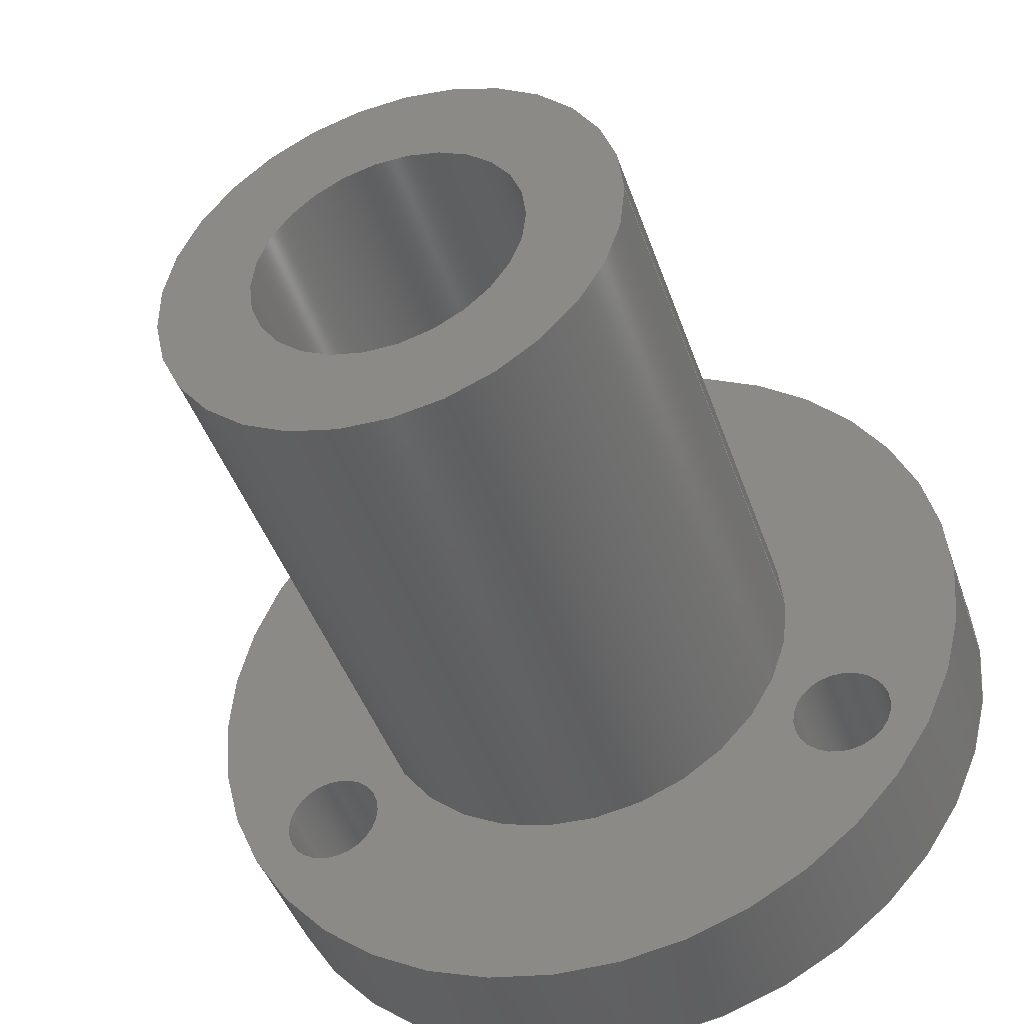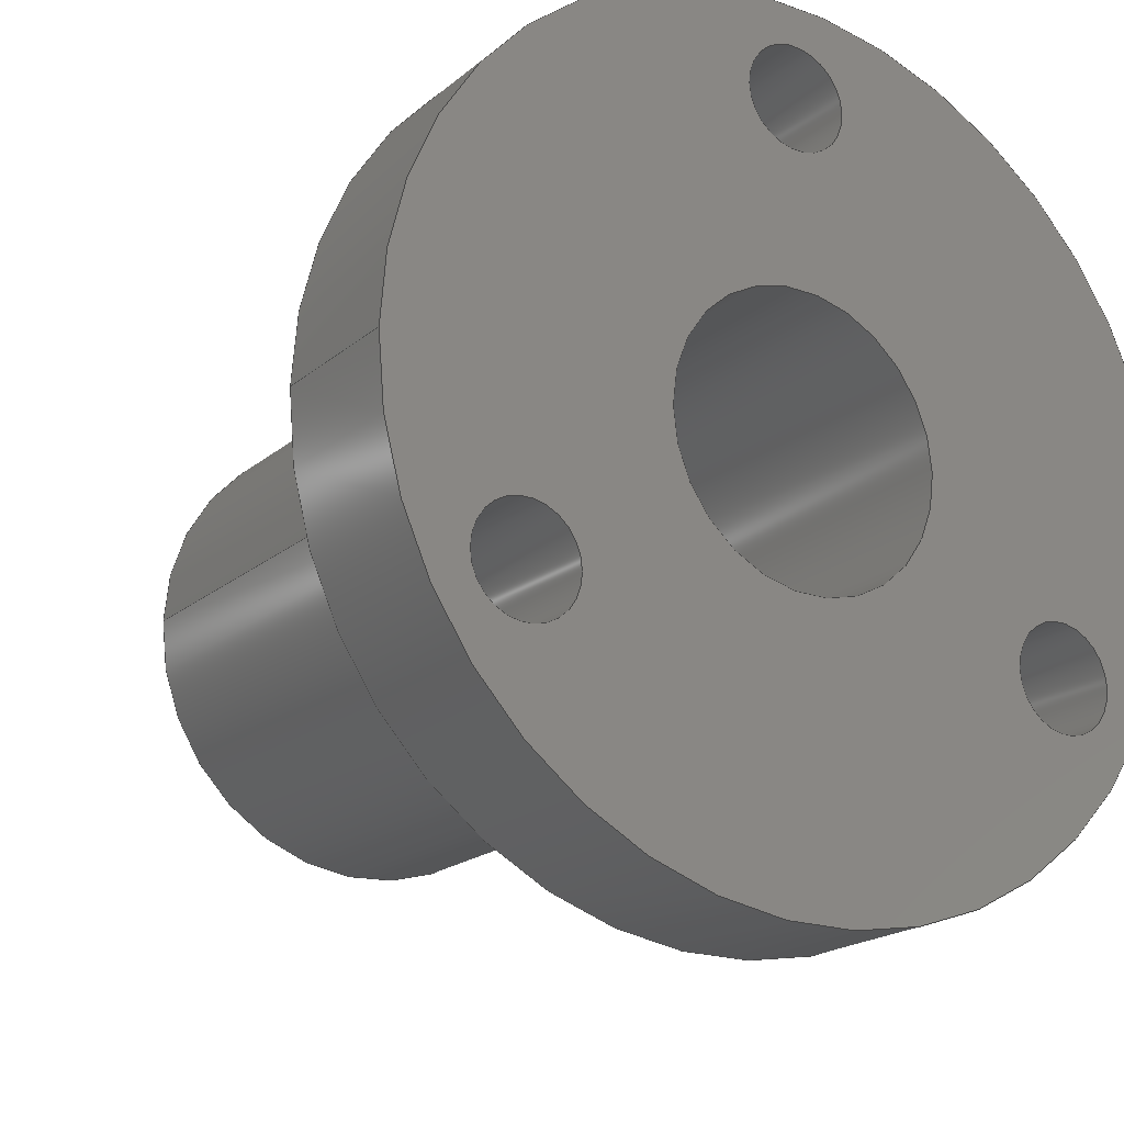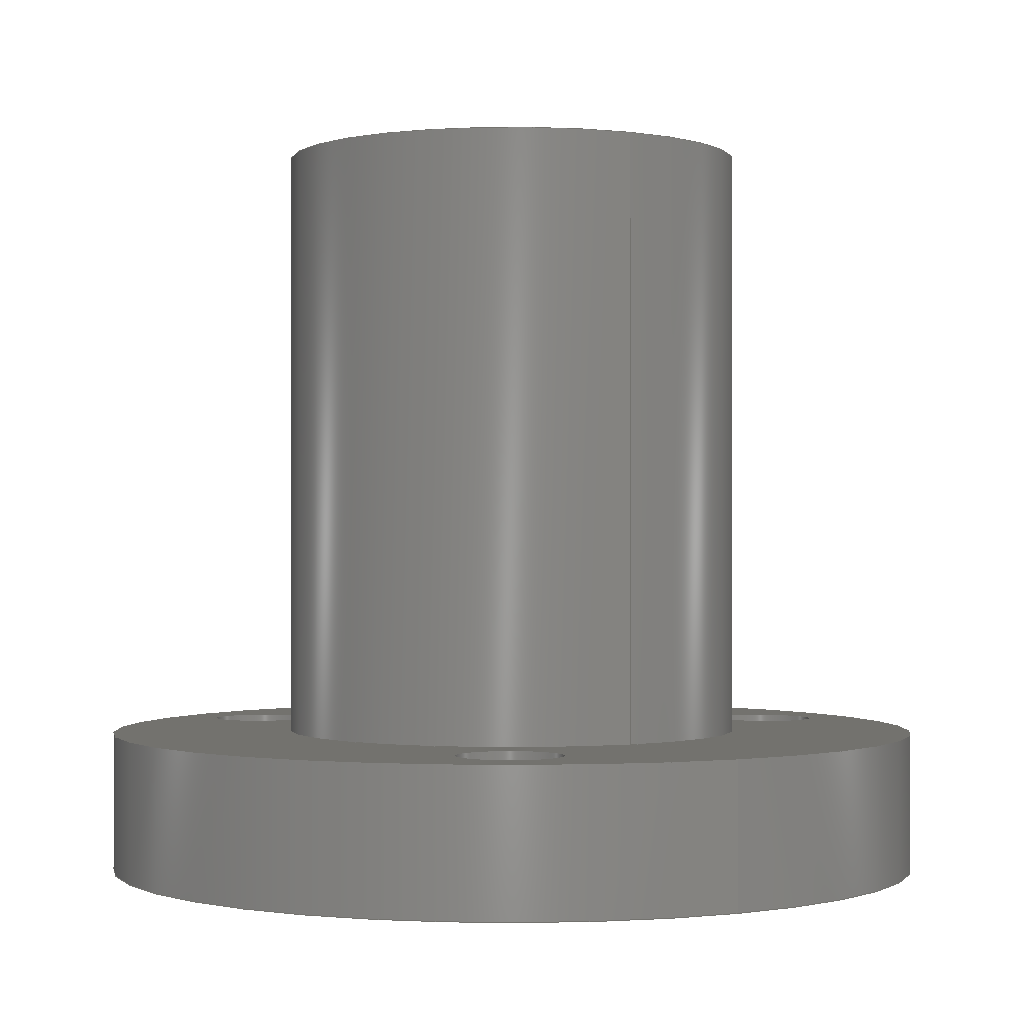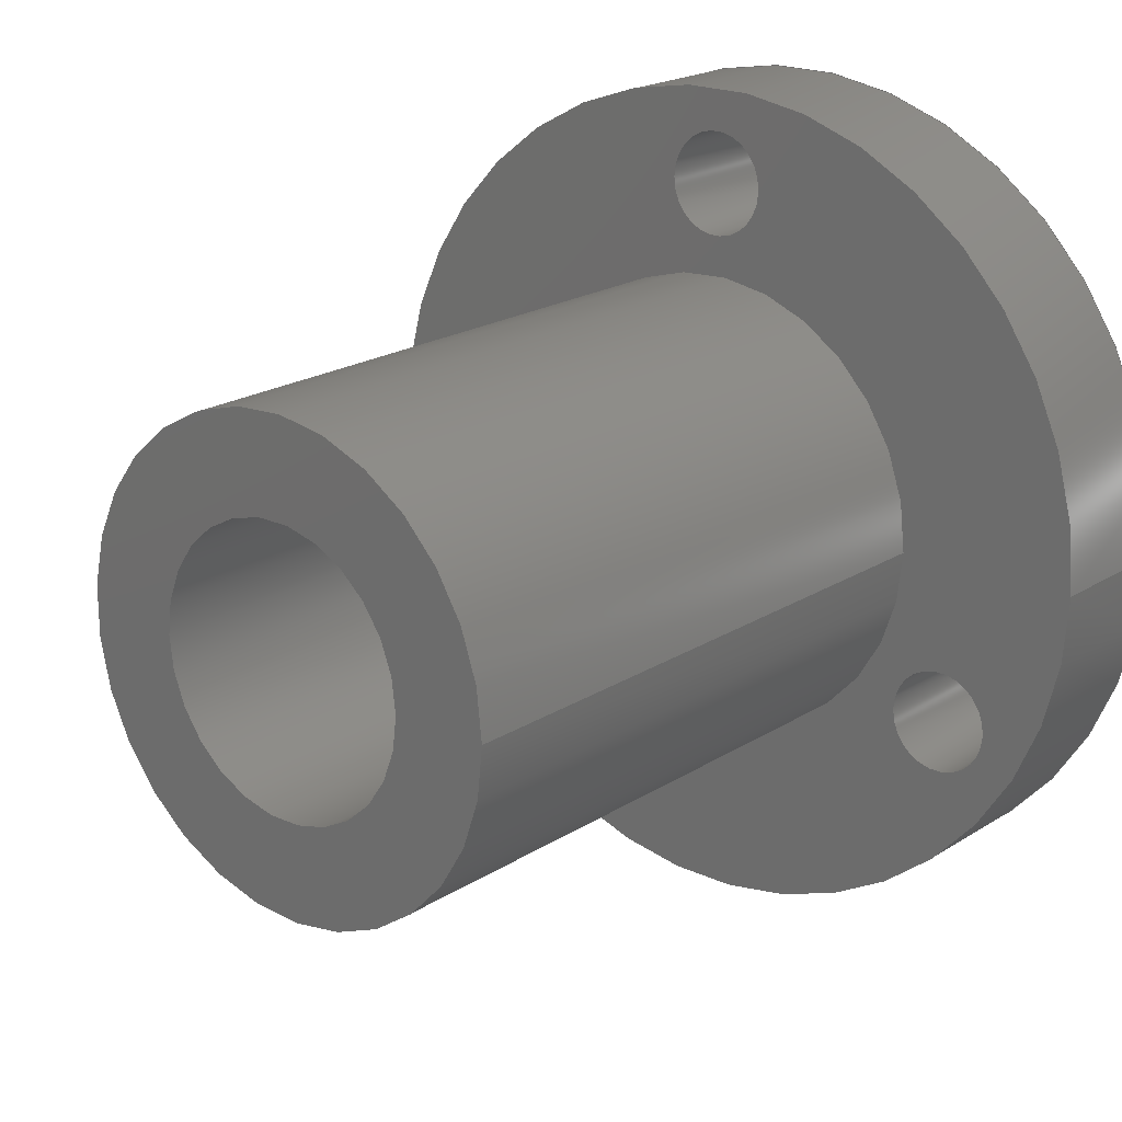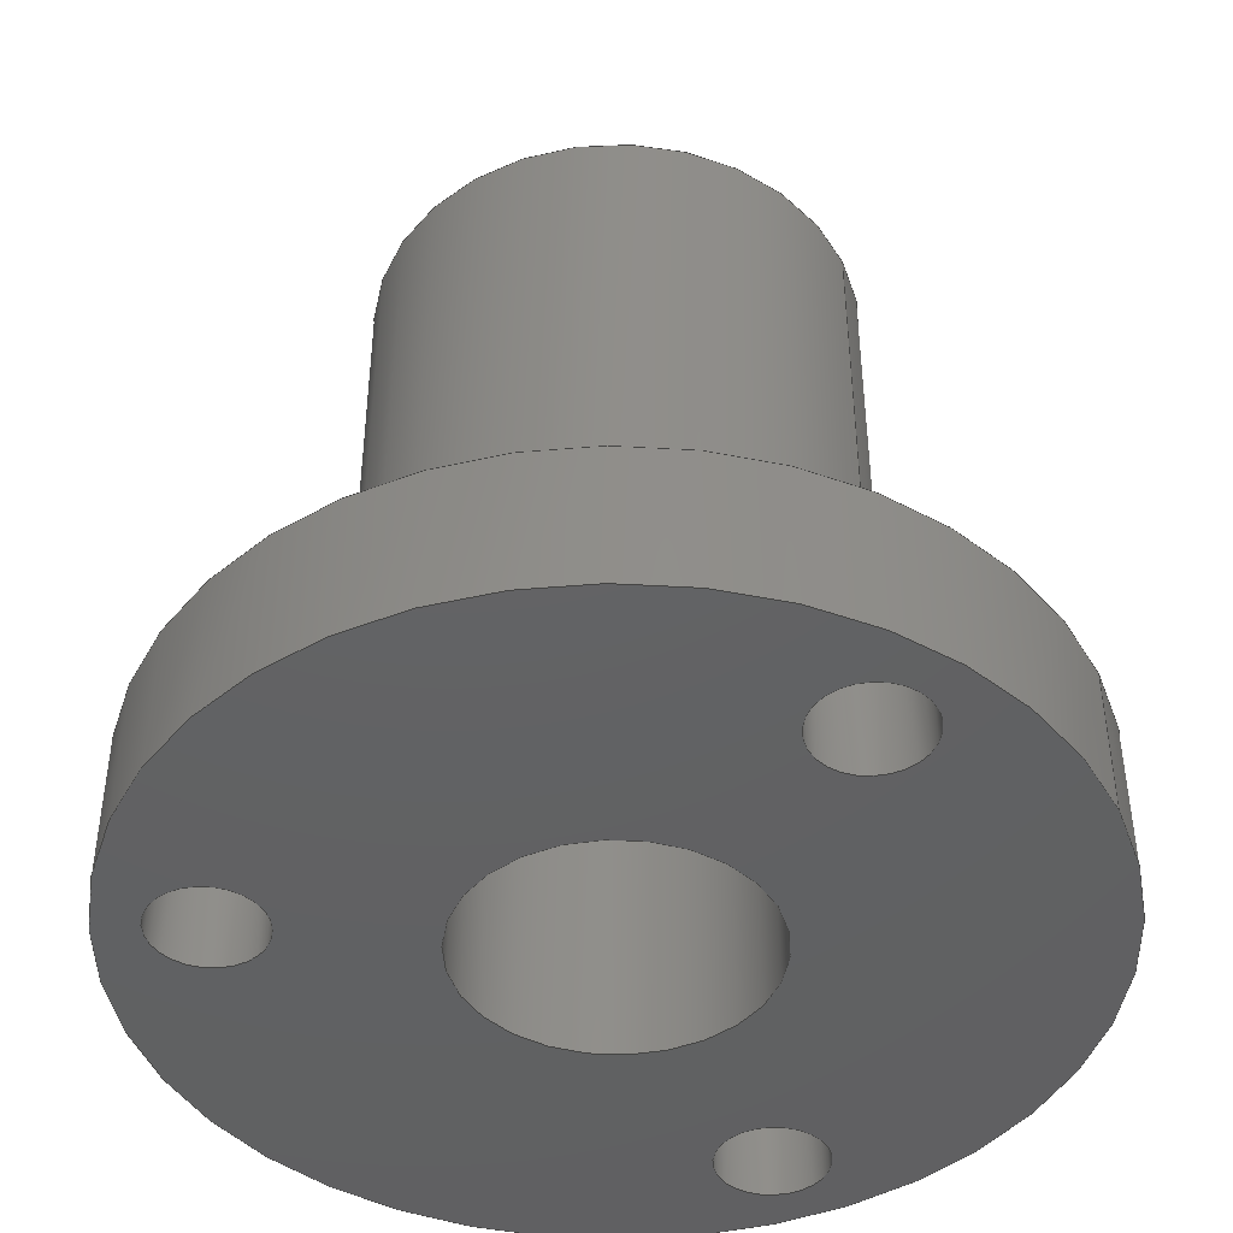
<metadata>
{"format":"step","ext":"step","renderer":"f3d","projection":"perspective","resolution":1024,"background":"white","views":[{"elev":-44.5,"azim":18.6,"up":"+Y"},{"elev":-19.5,"azim":146.2,"up":"+Y"},{"elev":-0.5,"azim":60.3,"up":"+Z"},{"elev":20.0,"azim":40.6,"up":"+Y"},{"elev":-44.0,"azim":24.6,"up":"+Z"}]}
</metadata>
<code>
ISO-10303-21;
DATA;
#1=SHAPE_REPRESENTATION_RELATIONSHIP('SRR','None',#242,#2);
#2=ADVANCED_BREP_SHAPE_REPRESENTATION($,(#131),#233);
#3=STYLED_ITEM($,(#251),#131);
#4=PLANE($,#151);
#5=PLANE($,#152);
#6=PLANE($,#153);
#7=FACE_BOUND($,#32,.T.);
#8=FACE_BOUND($,#34,.T.);
#9=FACE_BOUND($,#36,.T.);
#10=FACE_BOUND($,#38,.T.);
#11=FACE_BOUND($,#40,.T.);
#12=FACE_BOUND($,#42,.T.);
#13=FACE_BOUND($,#44,.T.);
#14=FACE_BOUND($,#45,.T.);
#15=FACE_BOUND($,#46,.T.);
#16=FACE_BOUND($,#47,.T.);
#17=FACE_BOUND($,#49,.T.);
#18=FACE_BOUND($,#51,.T.);
#19=FACE_BOUND($,#52,.T.);
#20=FACE_BOUND($,#53,.T.);
#21=FACE_BOUND($,#54,.T.);
#22=FACE_OUTER_BOUND($,#31,.T.);
#23=FACE_OUTER_BOUND($,#33,.T.);
#24=FACE_OUTER_BOUND($,#35,.T.);
#25=FACE_OUTER_BOUND($,#37,.T.);
#26=FACE_OUTER_BOUND($,#39,.T.);
#27=FACE_OUTER_BOUND($,#41,.T.);
#28=FACE_OUTER_BOUND($,#43,.T.);
#29=FACE_OUTER_BOUND($,#48,.T.);
#30=FACE_OUTER_BOUND($,#50,.T.);
#31=EDGE_LOOP($,(#91));
#32=EDGE_LOOP($,(#92));
#33=EDGE_LOOP($,(#93));
#34=EDGE_LOOP($,(#94));
#35=EDGE_LOOP($,(#95));
#36=EDGE_LOOP($,(#96));
#37=EDGE_LOOP($,(#97));
#38=EDGE_LOOP($,(#98));
#39=EDGE_LOOP($,(#99));
#40=EDGE_LOOP($,(#100));
#41=EDGE_LOOP($,(#101));
#42=EDGE_LOOP($,(#102));
#43=EDGE_LOOP($,(#103));
#44=EDGE_LOOP($,(#104));
#45=EDGE_LOOP($,(#105));
#46=EDGE_LOOP($,(#106));
#47=EDGE_LOOP($,(#107));
#48=EDGE_LOOP($,(#108));
#49=EDGE_LOOP($,(#109));
#50=EDGE_LOOP($,(#110));
#51=EDGE_LOOP($,(#111));
#52=EDGE_LOOP($,(#112));
#53=EDGE_LOOP($,(#113));
#54=EDGE_LOOP($,(#114));
#55=CIRCLE($,#134,0.315);
#56=CIRCLE($,#135,0.315);
#57=CIRCLE($,#137,0.07);
#58=CIRCLE($,#138,0.07);
#59=CIRCLE($,#140,0.07);
#60=CIRCLE($,#141,0.07);
#61=CIRCLE($,#143,0.07);
#62=CIRCLE($,#144,0.07);
#63=CIRCLE($,#146,0.5625);
#64=CIRCLE($,#147,0.5625);
#65=CIRCLE($,#149,0.1875);
#66=CIRCLE($,#150,0.1875);
#67=VERTEX_POINT($,#200);
#68=VERTEX_POINT($,#202);
#69=VERTEX_POINT($,#205);
#70=VERTEX_POINT($,#207);
#71=VERTEX_POINT($,#210);
#72=VERTEX_POINT($,#212);
#73=VERTEX_POINT($,#215);
#74=VERTEX_POINT($,#217);
#75=VERTEX_POINT($,#220);
#76=VERTEX_POINT($,#222);
#77=VERTEX_POINT($,#225);
#78=VERTEX_POINT($,#227);
#79=EDGE_CURVE($,#67,#67,#55,.T.);
#80=EDGE_CURVE($,#68,#68,#56,.T.);
#81=EDGE_CURVE($,#69,#69,#57,.T.);
#82=EDGE_CURVE($,#70,#70,#58,.T.);
#83=EDGE_CURVE($,#71,#71,#59,.T.);
#84=EDGE_CURVE($,#72,#72,#60,.T.);
#85=EDGE_CURVE($,#73,#73,#61,.T.);
#86=EDGE_CURVE($,#74,#74,#62,.T.);
#87=EDGE_CURVE($,#75,#75,#63,.T.);
#88=EDGE_CURVE($,#76,#76,#64,.T.);
#89=EDGE_CURVE($,#77,#77,#65,.T.);
#90=EDGE_CURVE($,#78,#78,#66,.T.);
#91=ORIENTED_EDGE($,*,*,#79,.T.);
#92=ORIENTED_EDGE($,*,*,#80,.T.);
#93=ORIENTED_EDGE($,*,*,#81,.F.);
#94=ORIENTED_EDGE($,*,*,#82,.T.);
#95=ORIENTED_EDGE($,*,*,#83,.F.);
#96=ORIENTED_EDGE($,*,*,#84,.T.);
#97=ORIENTED_EDGE($,*,*,#85,.F.);
#98=ORIENTED_EDGE($,*,*,#86,.T.);
#99=ORIENTED_EDGE($,*,*,#87,.T.);
#100=ORIENTED_EDGE($,*,*,#88,.T.);
#101=ORIENTED_EDGE($,*,*,#89,.F.);
#102=ORIENTED_EDGE($,*,*,#90,.F.);
#103=ORIENTED_EDGE($,*,*,#88,.F.);
#104=ORIENTED_EDGE($,*,*,#79,.F.);
#105=ORIENTED_EDGE($,*,*,#82,.F.);
#106=ORIENTED_EDGE($,*,*,#84,.F.);
#107=ORIENTED_EDGE($,*,*,#86,.F.);
#108=ORIENTED_EDGE($,*,*,#80,.F.);
#109=ORIENTED_EDGE($,*,*,#90,.T.);
#110=ORIENTED_EDGE($,*,*,#87,.F.);
#111=ORIENTED_EDGE($,*,*,#89,.T.);
#112=ORIENTED_EDGE($,*,*,#81,.T.);
#113=ORIENTED_EDGE($,*,*,#83,.T.);
#114=ORIENTED_EDGE($,*,*,#85,.T.);
#115=CYLINDRICAL_SURFACE($,#133,0.315);
#116=CYLINDRICAL_SURFACE($,#136,0.07);
#117=CYLINDRICAL_SURFACE($,#139,0.07);
#118=CYLINDRICAL_SURFACE($,#142,0.07);
#119=CYLINDRICAL_SURFACE($,#145,0.5625);
#120=CYLINDRICAL_SURFACE($,#148,0.1875);
#121=ADVANCED_FACE($,(#22,#7),#115,.T.);
#122=ADVANCED_FACE($,(#23,#8),#116,.F.);
#123=ADVANCED_FACE($,(#24,#9),#117,.F.);
#124=ADVANCED_FACE($,(#25,#10),#118,.F.);
#125=ADVANCED_FACE($,(#26,#11),#119,.T.);
#126=ADVANCED_FACE($,(#27,#12),#120,.F.);
#127=ADVANCED_FACE($,(#28,#13,#14,#15,#16),#4,.F.);
#128=ADVANCED_FACE($,(#29,#17),#5,.T.);
#129=ADVANCED_FACE($,(#30,#18,#19,#20,#21),#6,.T.);
#130=CLOSED_SHELL($,(#121,#122,#123,#124,#125,#126,#127,#128,#129));
#131=MANIFOLD_SOLID_BREP('Imported1',#130);
#132=AXIS2_PLACEMENT_3D('placement',#198,#154,#155);
#133=AXIS2_PLACEMENT_3D($,#199,#156,#157);
#134=AXIS2_PLACEMENT_3D($,#201,#158,#159);
#135=AXIS2_PLACEMENT_3D($,#203,#160,#161);
#136=AXIS2_PLACEMENT_3D($,#204,#162,#163);
#137=AXIS2_PLACEMENT_3D($,#206,#164,#165);
#138=AXIS2_PLACEMENT_3D($,#208,#166,#167);
#139=AXIS2_PLACEMENT_3D($,#209,#168,#169);
#140=AXIS2_PLACEMENT_3D($,#211,#170,#171);
#141=AXIS2_PLACEMENT_3D($,#213,#172,#173);
#142=AXIS2_PLACEMENT_3D($,#214,#174,#175);
#143=AXIS2_PLACEMENT_3D($,#216,#176,#177);
#144=AXIS2_PLACEMENT_3D($,#218,#178,#179);
#145=AXIS2_PLACEMENT_3D($,#219,#180,#181);
#146=AXIS2_PLACEMENT_3D($,#221,#182,#183);
#147=AXIS2_PLACEMENT_3D($,#223,#184,#185);
#148=AXIS2_PLACEMENT_3D($,#224,#186,#187);
#149=AXIS2_PLACEMENT_3D($,#226,#188,#189);
#150=AXIS2_PLACEMENT_3D($,#228,#190,#191);
#151=AXIS2_PLACEMENT_3D($,#229,#192,#193);
#152=AXIS2_PLACEMENT_3D($,#230,#194,#195);
#153=AXIS2_PLACEMENT_3D($,#231,#196,#197);
#154=DIRECTION('axis',(0,0,1));
#155=DIRECTION('refdir',(1,0,0));
#156=DIRECTION('center_axis',(0,0,1));
#157=DIRECTION('ref_axis',(1,0,0));
#158=DIRECTION('center_axis',(0,0,1));
#159=DIRECTION('ref_axis',(1,0,0));
#160=DIRECTION('center_axis',(0,0,-1));
#161=DIRECTION('ref_axis',(1,0,0));
#162=DIRECTION('center_axis',(0,0,1));
#163=DIRECTION('ref_axis',(1,0,0));
#164=DIRECTION('center_axis',(0,0,1));
#165=DIRECTION('ref_axis',(1,0,0));
#166=DIRECTION('center_axis',(0,0,1));
#167=DIRECTION('ref_axis',(1,0,0));
#168=DIRECTION('center_axis',(0,0,1));
#169=DIRECTION('ref_axis',(1,0,0));
#170=DIRECTION('center_axis',(0,0,1));
#171=DIRECTION('ref_axis',(1,0,0));
#172=DIRECTION('center_axis',(0,0,1));
#173=DIRECTION('ref_axis',(1,0,0));
#174=DIRECTION('center_axis',(0,0,1));
#175=DIRECTION('ref_axis',(1,0,0));
#176=DIRECTION('center_axis',(0,0,1));
#177=DIRECTION('ref_axis',(1,0,0));
#178=DIRECTION('center_axis',(0,0,1));
#179=DIRECTION('ref_axis',(1,0,0));
#180=DIRECTION('center_axis',(0,0,1));
#181=DIRECTION('ref_axis',(1,0,0));
#182=DIRECTION('center_axis',(0,0,1));
#183=DIRECTION('ref_axis',(1,0,0));
#184=DIRECTION('center_axis',(0,0,-1));
#185=DIRECTION('ref_axis',(1,0,0));
#186=DIRECTION('center_axis',(0,0,1));
#187=DIRECTION('ref_axis',(1,0,0));
#188=DIRECTION('center_axis',(0,0,1));
#189=DIRECTION('ref_axis',(1,0,0));
#190=DIRECTION('center_axis',(0,0,-1));
#191=DIRECTION('ref_axis',(1,0,0));
#192=DIRECTION('center_axis',(0,0,-1));
#193=DIRECTION('ref_axis',(-1,0,0));
#194=DIRECTION('center_axis',(0,0,1));
#195=DIRECTION('ref_axis',(1,0,0));
#196=DIRECTION('center_axis',(0,0,-1));
#197=DIRECTION('ref_axis',(-1,0,0));
#198=CARTESIAN_POINT('',(0,0,0));
#199=CARTESIAN_POINT('Origin',(0,0,0));
#200=CARTESIAN_POINT('',(0.315,0,0.19));
#201=CARTESIAN_POINT('Origin',(0,0,0.19));
#202=CARTESIAN_POINT('',(0.315,0,1));
#203=CARTESIAN_POINT('Origin',(0,0,1));
#204=CARTESIAN_POINT('Origin',(0,0.4375,0));
#205=CARTESIAN_POINT('',(0.07,0.4375,0));
#206=CARTESIAN_POINT('Origin',(0,0.4375,0));
#207=CARTESIAN_POINT('',(0.07,0.4375,0.19));
#208=CARTESIAN_POINT('Origin',(0,0.4375,0.19));
#209=CARTESIAN_POINT('Origin',(-0.3789,-0.2188,0));
#210=CARTESIAN_POINT('',(-0.3089,-0.2188,0));
#211=CARTESIAN_POINT('Origin',(-0.3789,-0.2188,0));
#212=CARTESIAN_POINT('',(-0.3089,-0.2188,0.19));
#213=CARTESIAN_POINT('Origin',(-0.3789,-0.2188,0.19));
#214=CARTESIAN_POINT('Origin',(0.3789,-0.2188,0));
#215=CARTESIAN_POINT('',(0.4489,-0.2188,0));
#216=CARTESIAN_POINT('Origin',(0.3789,-0.2188,0));
#217=CARTESIAN_POINT('',(0.4489,-0.2188,0.19));
#218=CARTESIAN_POINT('Origin',(0.3789,-0.2188,0.19));
#219=CARTESIAN_POINT('Origin',(0,0,0));
#220=CARTESIAN_POINT('',(0.5625,0,0));
#221=CARTESIAN_POINT('Origin',(0,0,0));
#222=CARTESIAN_POINT('',(0.5625,0,0.19));
#223=CARTESIAN_POINT('Origin',(0,0,0.19));
#224=CARTESIAN_POINT('Origin',(0,0,0));
#225=CARTESIAN_POINT('',(0.1875,0,0));
#226=CARTESIAN_POINT('Origin',(0,0,0));
#227=CARTESIAN_POINT('',(0.1875,0,1));
#228=CARTESIAN_POINT('Origin',(0,0,1));
#229=CARTESIAN_POINT('Origin',(0,0,0.19));
#230=CARTESIAN_POINT('Origin',(0,0,1));
#231=CARTESIAN_POINT('Origin',(0,0,0));
#232=UNCERTAINTY_MEASURE_WITH_UNIT(LENGTH_MEASURE(0.0003937),
#235,'DISTANCE_ACCURACY_VALUE',
'Maximum model space distance between geometric entities at asserted c
onnectivities');
#233=(
GEOMETRIC_REPRESENTATION_CONTEXT(3)
GLOBAL_UNCERTAINTY_ASSIGNED_CONTEXT((#232))
GLOBAL_UNIT_ASSIGNED_CONTEXT((#235,#239,#238))
REPRESENTATION_CONTEXT('','3D')
);
#234=DIMENSIONAL_EXPONENTS(1,0,0,0,0,0,0);
#235=(
CONVERSION_BASED_UNIT('__CONSTANT UNIT inch',#237)
LENGTH_UNIT()
NAMED_UNIT(#234)
);
#236=(
LENGTH_UNIT()
NAMED_UNIT(*)
SI_UNIT(.MILLI.,.METRE.)
);
#237=LENGTH_MEASURE_WITH_UNIT(LENGTH_MEASURE(25.4),#236);
#238=(
NAMED_UNIT(*)
SI_UNIT($,.STERADIAN.)
SOLID_ANGLE_UNIT()
);
#239=(
NAMED_UNIT(*)
PLANE_ANGLE_UNIT()
SI_UNIT($,.RADIAN.)
);
#240=SHAPE_DEFINITION_REPRESENTATION(#241,#242);
#241=PRODUCT_DEFINITION_SHAPE('',$,#244);
#242=SHAPE_REPRESENTATION('',(#132),#233);
#243=PRODUCT_DEFINITION_CONTEXT('3D Mechanical Parts',#247,'design');
#244=PRODUCT_DEFINITION('Ametek-BFWFSR-037-0068-18_BF6000',
'Ametek-BFWFSR-037-0068-18_BF6000',#245,#243);
#245=PRODUCT_DEFINITION_FORMATION('',$,#249);
#246=APPLICATION_PROTOCOL_DEFINITION('international standard',
'automotive_design',2009,#247);
#247=APPLICATION_CONTEXT(
'Core Data for Automotive Mechanical Design Process');
#248=PRODUCT_CONTEXT('3D Mechanical Parts',#247,'mechanical');
#249=PRODUCT('Ametek-BFWFSR-037-0068-18_BF6000',
'Ametek-BFWFSR-037-0068-18_BF6000',$,(#248));
#250=PRESENTATION_STYLE_ASSIGNMENT((#252));
#251=PRESENTATION_STYLE_ASSIGNMENT((#253));
#252=SURFACE_STYLE_USAGE(.BOTH.,#254);
#253=SURFACE_STYLE_USAGE(.BOTH.,#255);
#254=SURFACE_SIDE_STYLE($,(#256));
#255=SURFACE_SIDE_STYLE($,(#257));
#256=SURFACE_STYLE_FILL_AREA(#258);
#257=SURFACE_STYLE_FILL_AREA(#259);
#258=FILL_AREA_STYLE($,(#260));
#259=FILL_AREA_STYLE($,(#261));
#260=FILL_AREA_STYLE_COLOUR($,#262);
#261=FILL_AREA_STYLE_COLOUR($,#263);
#262=COLOUR_RGB('',0.01961,0.01961,0.01961);
#263=COLOUR_RGB('',0.7529,0.7529,0.7529);
ENDSEC;
END-ISO-10303-21;

</code>
